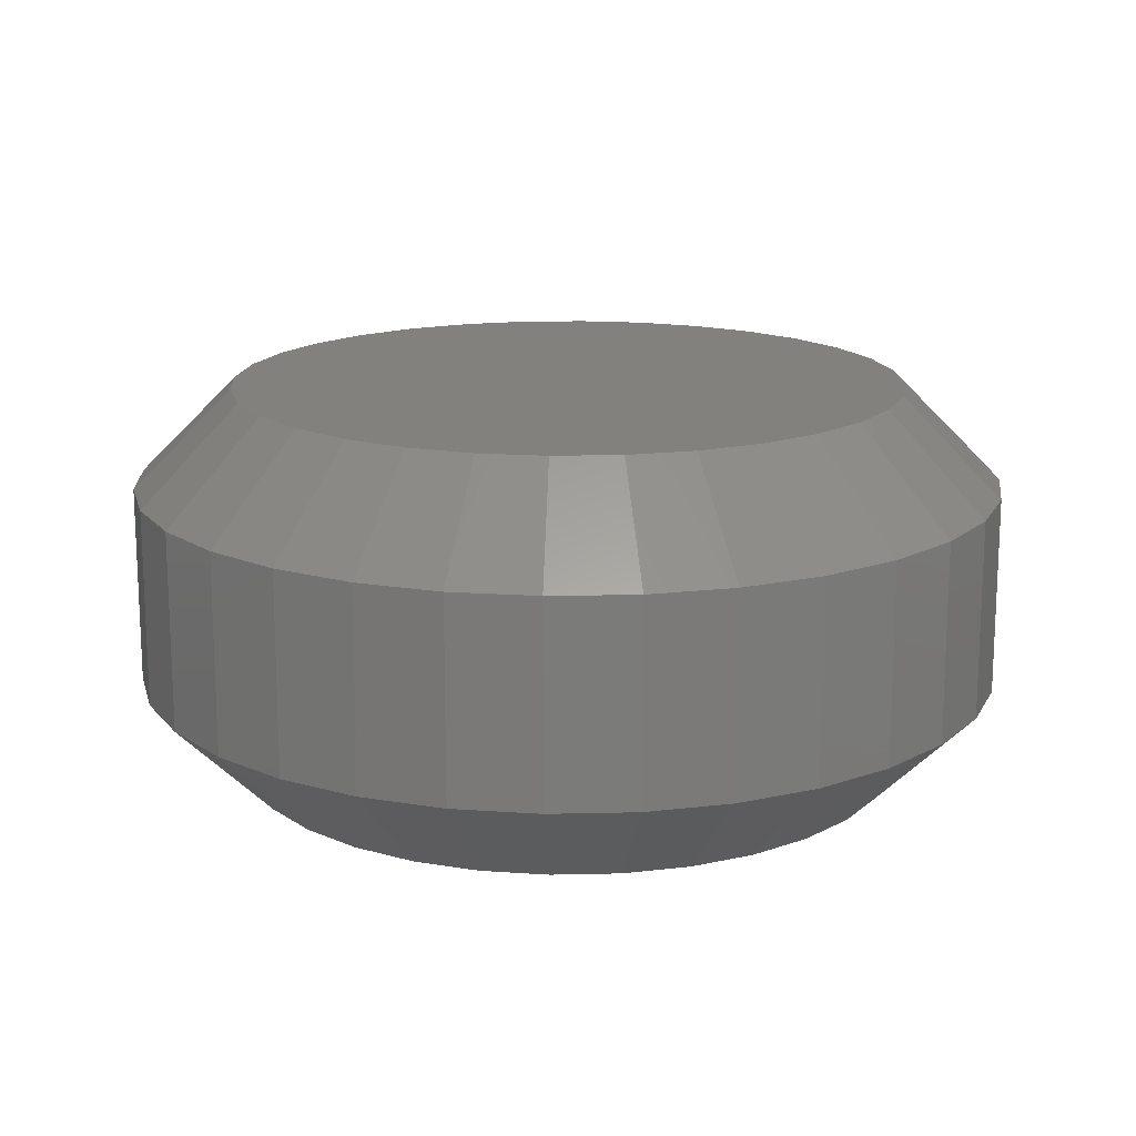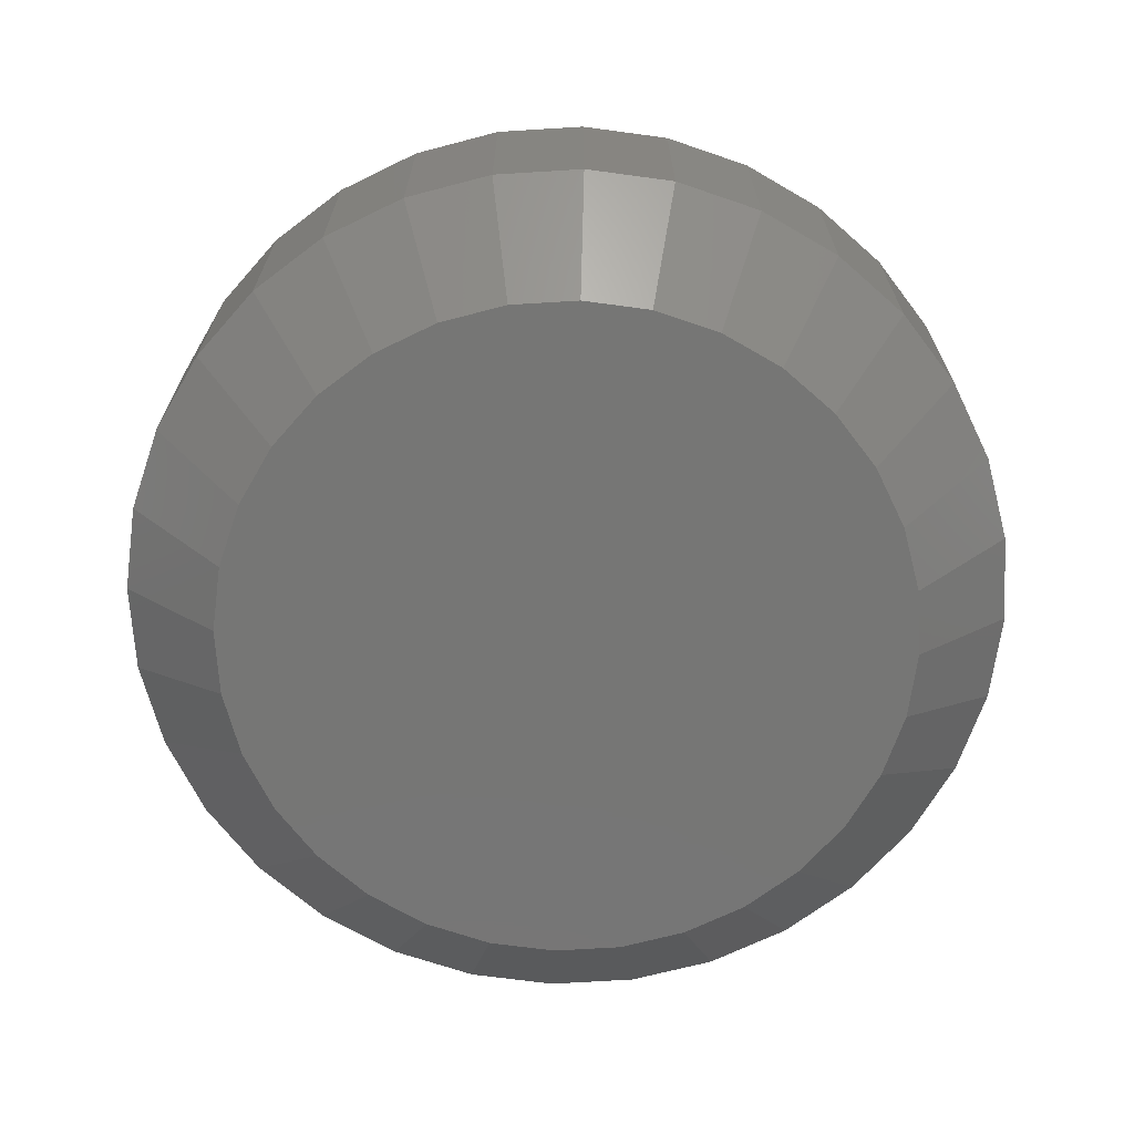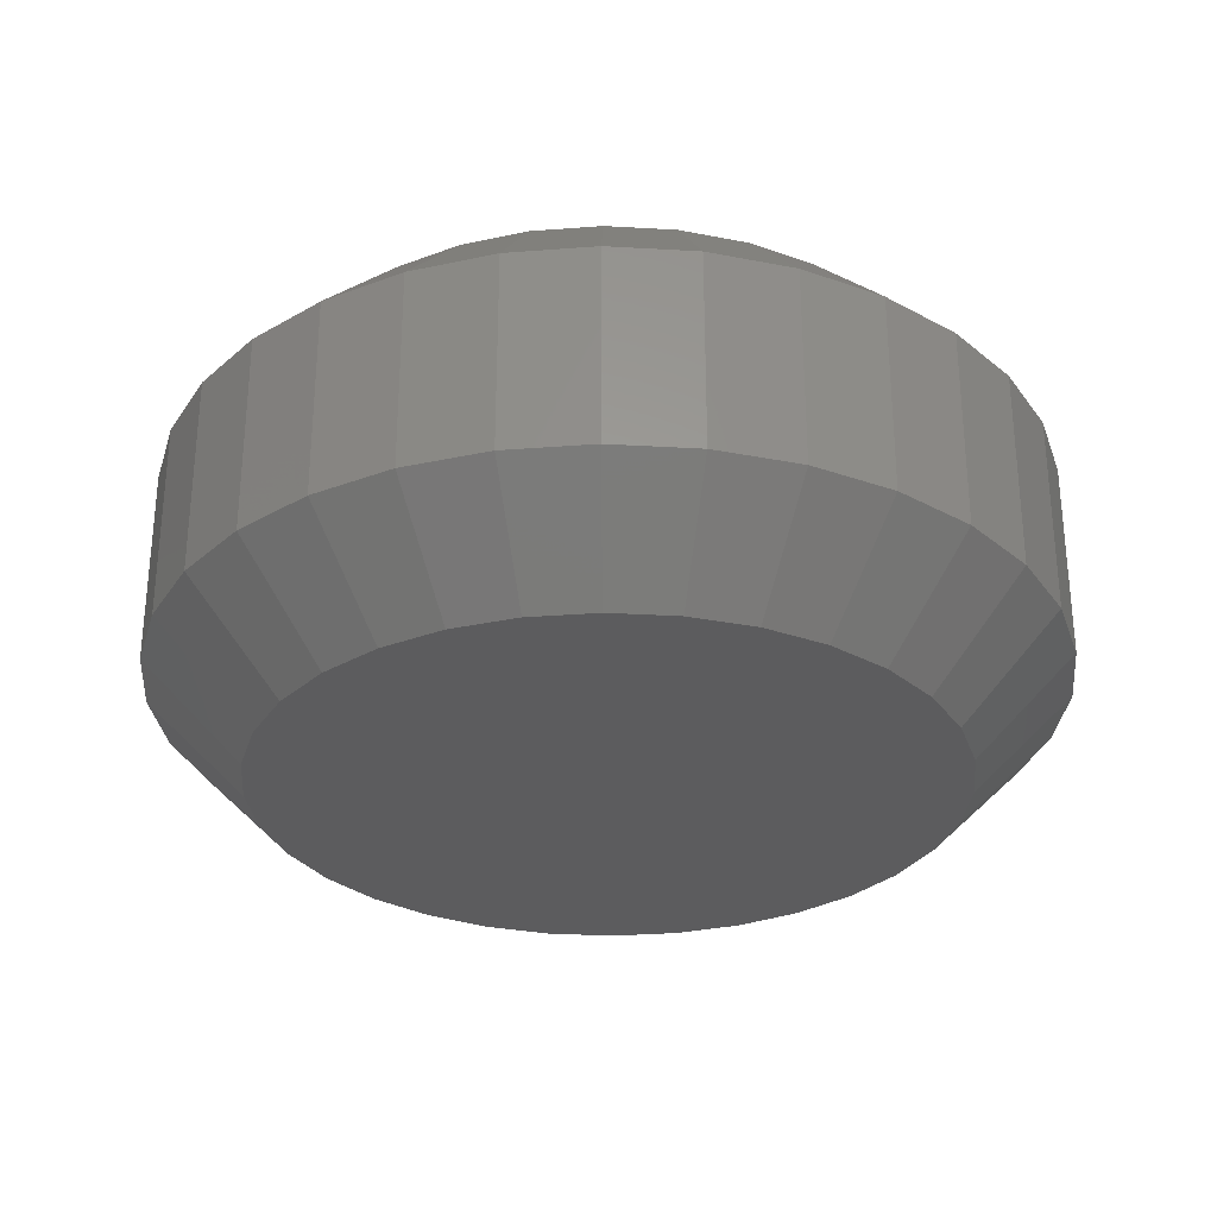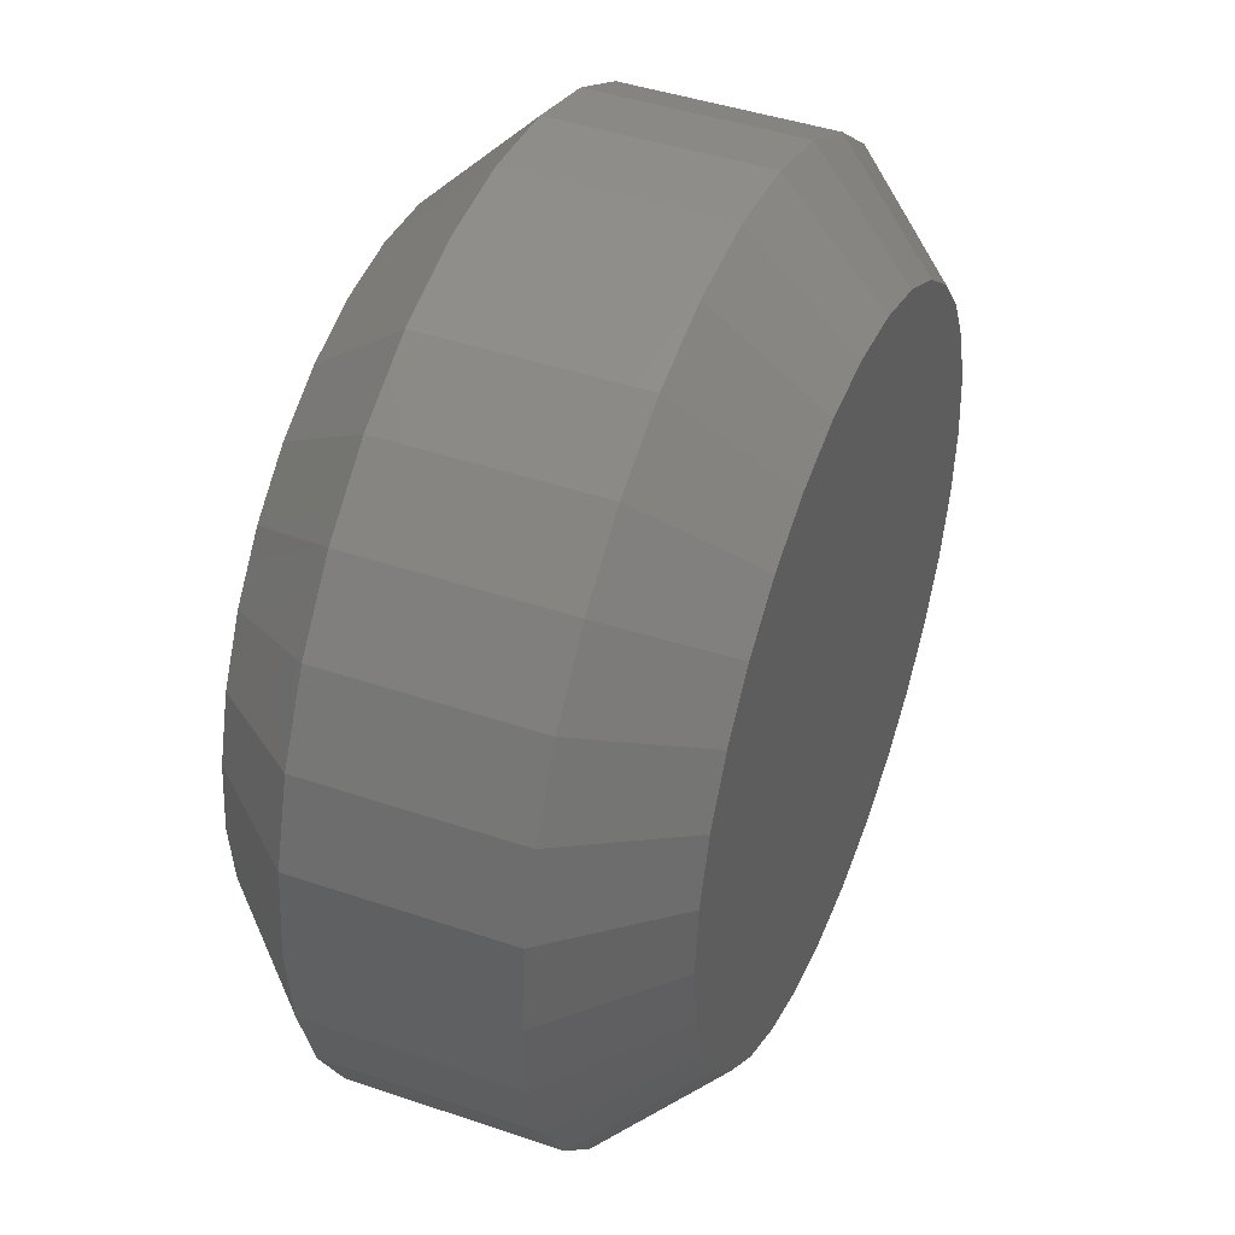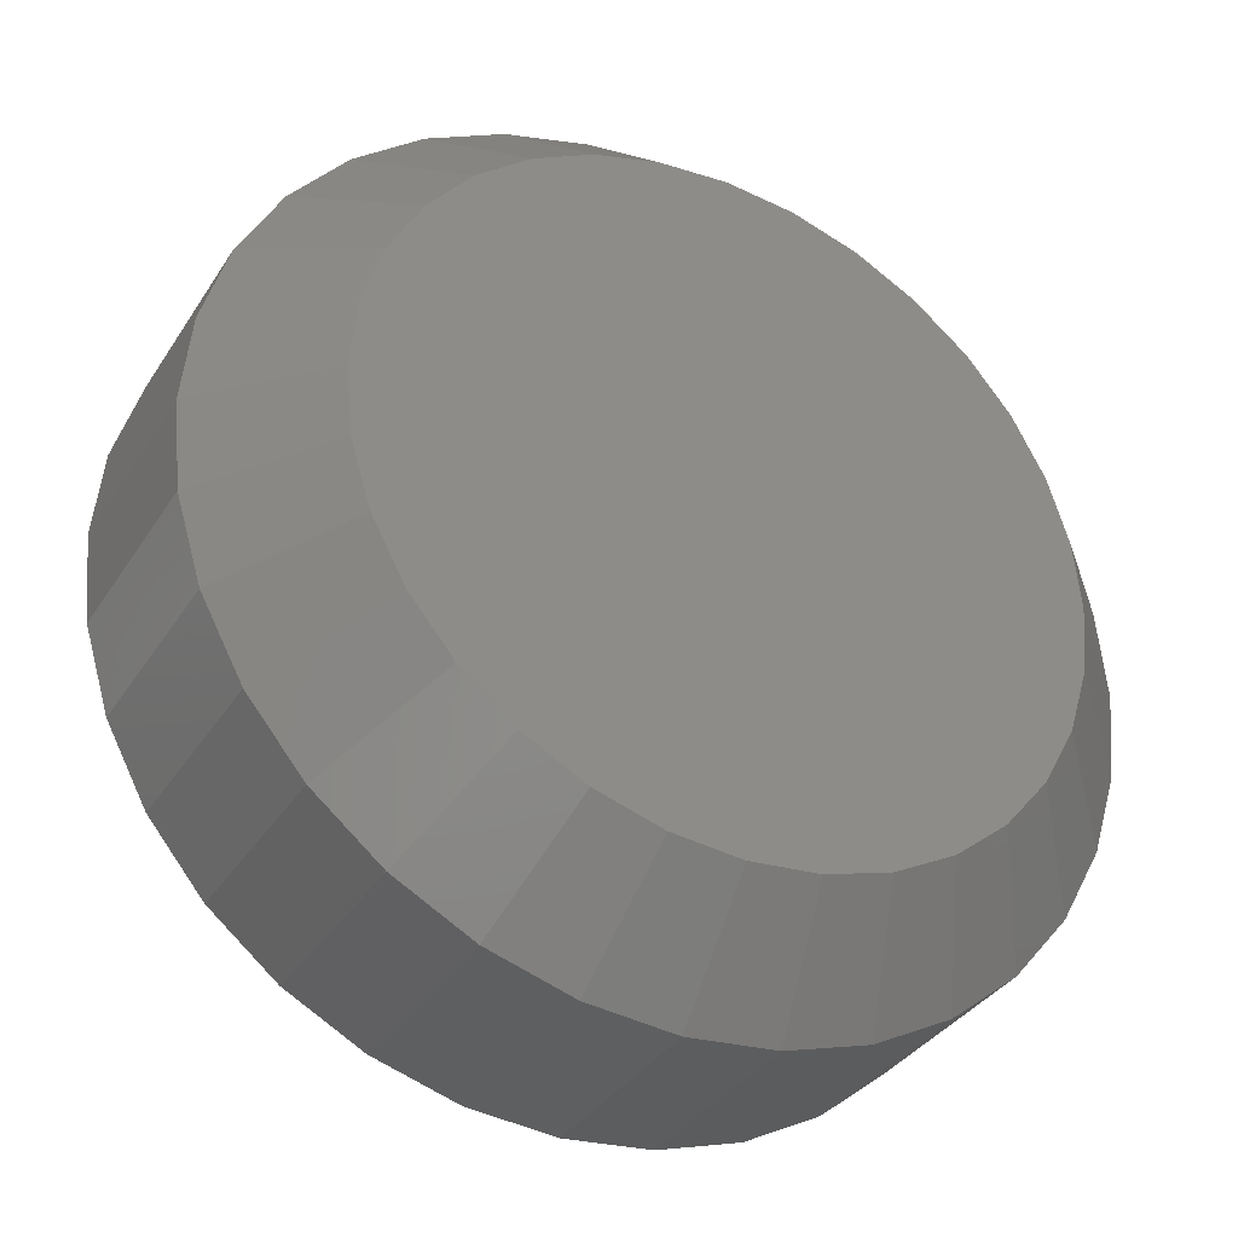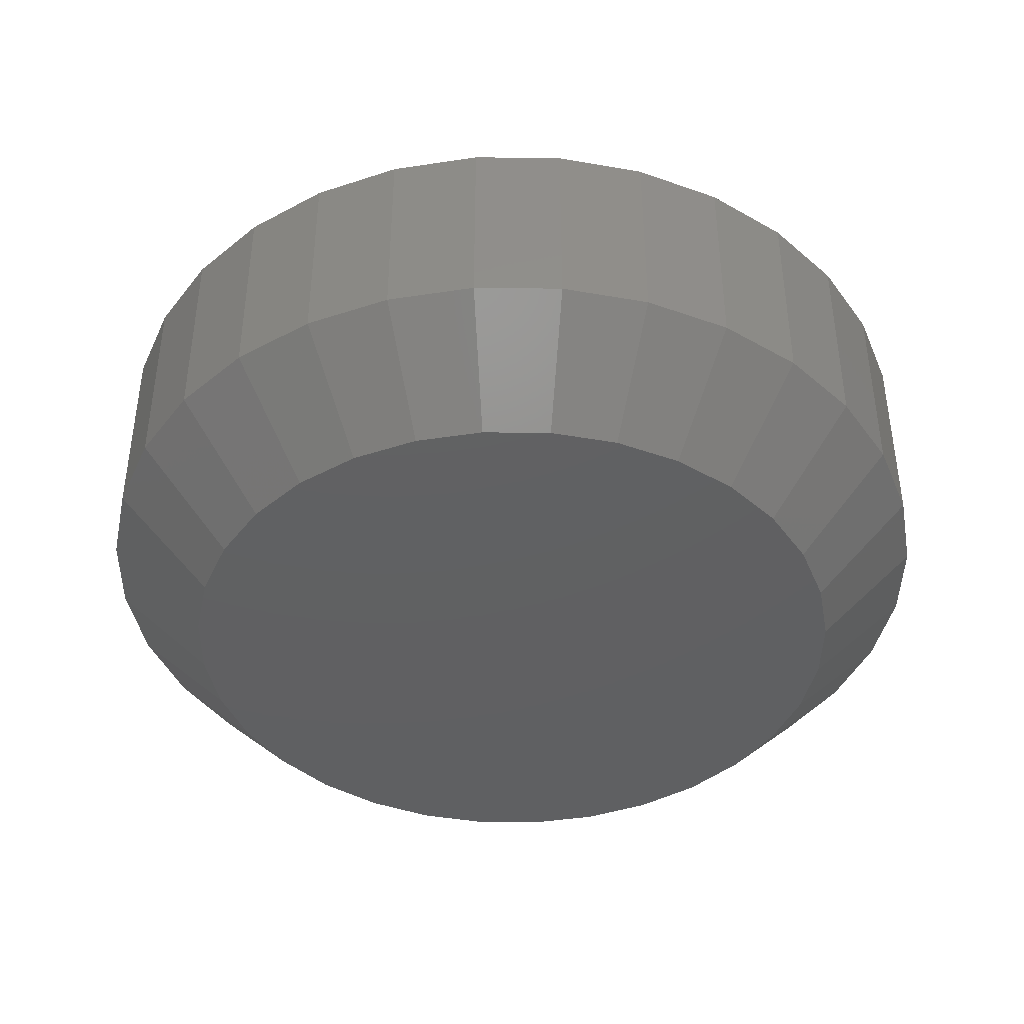
<metadata>
{"format":"stl","ext":"stl","renderer":"f3d","projection":"perspective","resolution":1024,"background":"white","views":[{"elev":15.8,"azim":-64.7,"up":"+Y"},{"elev":-68.4,"azim":-159.6,"up":"+Y"},{"elev":-29.8,"azim":0.8,"up":"+Y"},{"elev":43.8,"azim":-68.2,"up":"+Z"},{"elev":-35.0,"azim":151.8,"up":"+Z"},{"elev":-41.8,"azim":-51.4,"up":"+Y"}]}
</metadata>
<code>
# stl→obj: 128 verts, 252 faces
v 0.6349 -0.007812 0.06003
v 0.6349 -0.02344 0.06003
v 0.6342 -0.007812 0.05329
v 0.6342 -0.02344 0.05329
v 0.6322 -0.007812 0.04682
v 0.6322 -0.02344 0.04682
v 0.629 -0.007812 0.04084
v 0.629 -0.02344 0.04084
v 0.6248 -0.007812 0.03561
v 0.6248 -0.02344 0.03561
v 0.6195 -0.007812 0.03131
v 0.6195 -0.02344 0.03131
v 0.6135 -0.007812 0.02812
v 0.6135 -0.02344 0.02812
v 0.6071 -0.007812 0.02616
v 0.6071 -0.02344 0.02616
v 0.6003 -0.007812 0.02549
v 0.6003 -0.02344 0.02549
v 0.5936 -0.007812 0.02616
v 0.5936 -0.02344 0.02616
v 0.5871 -0.007812 0.02812
v 0.5871 -0.02344 0.02812
v 0.5811 -0.007812 0.03131
v 0.5811 -0.02344 0.03131
v 0.5759 -0.007812 0.03561
v 0.5759 -0.02344 0.03561
v 0.5716 -0.007812 0.04084
v 0.5716 -0.02344 0.04084
v 0.5684 -0.007812 0.04682
v 0.5684 -0.02344 0.04682
v 0.5665 -0.007812 0.05329
v 0.5665 -0.02344 0.05329
v 0.5658 -0.007812 0.06003
v 0.5658 -0.02344 0.06003
v 0.5665 -0.007812 0.06677
v 0.5665 -0.02344 0.06677
v 0.5684 -0.007812 0.07325
v 0.5684 -0.02344 0.07325
v 0.5716 -0.007812 0.07922
v 0.5716 -0.02344 0.07922
v 0.5759 -0.007812 0.08446
v 0.5759 -0.02344 0.08446
v 0.5811 -0.007812 0.08875
v 0.5811 -0.02344 0.08875
v 0.5871 -0.007812 0.09194
v 0.5871 -0.02344 0.09194
v 0.5936 -0.007812 0.09391
v 0.5936 -0.02344 0.09391
v 0.6003 -0.007812 0.09457
v 0.6003 -0.02344 0.09457
v 0.6071 -0.007812 0.09391
v 0.6071 -0.02344 0.09391
v 0.6135 -0.007812 0.09194
v 0.6135 -0.02344 0.09194
v 0.6195 -0.007812 0.08875
v 0.6195 -0.02344 0.08875
v 0.6248 -0.007812 0.08446
v 0.6248 -0.02344 0.08446
v 0.629 -0.007812 0.07922
v 0.629 -0.02344 0.07922
v 0.6322 -0.007812 0.07325
v 0.6322 -0.02344 0.07325
v 0.6342 -0.007812 0.06677
v 0.6342 -0.02344 0.06677
v 0.6003 -0.03125 0.08676
v 0.5951 -0.03125 0.08625
v 0.5901 -0.03125 0.08473
v 0.6055 -0.03125 0.08625
v 0.6106 -0.03125 0.08473
v 0.5855 -0.03125 0.08226
v 0.6152 -0.03125 0.08226
v 0.5814 -0.03125 0.07893
v 0.6192 -0.03125 0.07893
v 0.5781 -0.03125 0.07488
v 0.6226 -0.03125 0.07488
v 0.5756 -0.03125 0.07026
v 0.625 -0.03125 0.07026
v 0.5741 -0.03125 0.06525
v 0.6265 -0.03125 0.06525
v 0.6265 -0.03125 0.05482
v 0.5756 -0.03125 0.0498
v 0.625 -0.03125 0.0498
v 0.5781 -0.03125 0.04518
v 0.6226 -0.03125 0.04518
v 0.5814 -0.03125 0.04113
v 0.6192 -0.03125 0.04113
v 0.5855 -0.03125 0.03781
v 0.6152 -0.03125 0.03781
v 0.5901 -0.03125 0.03534
v 0.6106 -0.03125 0.03534
v 0.5951 -0.03125 0.03382
v 0.6003 -0.03125 0.03331
v 0.6055 -0.03125 0.03382
v 0.6271 -0.03125 0.06003
v 0.5736 -0.03125 0.06003
v 0.5741 -0.03125 0.05482
v 0.5901 1.185e-16 0.08473
v 0.5951 1.189e-16 0.08625
v 0.6003 1.193e-16 0.08676
v 0.6055 1.195e-16 0.08625
v 0.6106 1.196e-16 0.08473
v 0.5855 1.18e-16 0.08226
v 0.6152 1.196e-16 0.08226
v 0.5814 1.174e-16 0.07893
v 0.6192 1.195e-16 0.07893
v 0.5781 1.167e-16 0.07488
v 0.6226 1.192e-16 0.07488
v 0.5756 1.161e-16 0.07026
v 0.625 1.188e-16 0.07026
v 0.5741 1.154e-16 0.06525
v 0.6265 1.184e-16 0.06525
v 0.625 1.166e-16 0.0498
v 0.5756 1.138e-16 0.0498
v 0.6265 1.172e-16 0.05482
v 0.5781 1.134e-16 0.04518
v 0.6226 1.159e-16 0.04518
v 0.5814 1.132e-16 0.04113
v 0.6192 1.153e-16 0.04113
v 0.5855 1.13e-16 0.03781
v 0.6152 1.147e-16 0.03781
v 0.5901 1.13e-16 0.03534
v 0.6106 1.141e-16 0.03534
v 0.5951 1.131e-16 0.03382
v 0.6003 1.134e-16 0.03331
v 0.6055 1.137e-16 0.03382
v 0.5741 1.143e-16 0.05482
v 0.5736 1.148e-16 0.06003
v 0.6271 1.178e-16 0.06003
f 1 2 3
f 3 2 4
f 3 4 5
f 5 4 6
f 5 6 7
f 7 6 8
f 7 8 9
f 9 8 10
f 9 10 11
f 11 10 12
f 11 12 13
f 13 12 14
f 13 14 15
f 15 14 16
f 15 16 17
f 17 16 18
f 17 18 19
f 19 18 20
f 19 20 21
f 21 20 22
f 21 22 23
f 23 22 24
f 23 24 25
f 25 24 26
f 25 26 27
f 27 26 28
f 27 28 29
f 29 28 30
f 29 30 31
f 31 30 32
f 31 32 33
f 33 32 34
f 33 34 35
f 35 34 36
f 35 36 37
f 37 36 38
f 37 38 39
f 39 38 40
f 39 40 41
f 41 40 42
f 41 42 43
f 43 42 44
f 43 44 45
f 45 44 46
f 45 46 47
f 47 46 48
f 47 48 49
f 49 48 50
f 49 50 51
f 51 50 52
f 51 52 53
f 53 52 54
f 53 54 55
f 55 54 56
f 55 56 57
f 57 56 58
f 57 58 59
f 59 58 60
f 59 60 61
f 61 60 62
f 61 62 63
f 63 62 64
f 63 64 1
f 1 64 2
f 65 66 67
f 68 65 67
f 68 67 69
f 69 67 70
f 69 70 71
f 71 70 72
f 71 72 73
f 73 72 74
f 73 74 75
f 75 74 76
f 75 76 77
f 77 76 78
f 77 78 79
f 80 81 82
f 82 81 83
f 82 83 84
f 84 83 85
f 84 85 86
f 86 85 87
f 86 87 88
f 88 87 89
f 88 89 90
f 90 89 91
f 90 91 92
f 90 92 93
f 79 78 94
f 94 78 95
f 94 95 80
f 80 95 96
f 80 96 81
f 94 80 2
f 80 4 2
f 34 32 95
f 32 96 95
f 32 30 81
f 96 32 81
f 28 26 83
f 83 30 28
f 81 30 83
f 24 22 89
f 87 24 89
f 87 85 24
f 20 18 91
f 91 22 20
f 89 22 91
f 16 14 90
f 93 16 90
f 93 92 16
f 12 10 88
f 88 14 12
f 90 14 88
f 8 6 82
f 84 8 82
f 84 86 8
f 80 6 4
f 82 6 80
f 85 83 26
f 26 24 85
f 92 91 18
f 18 16 92
f 86 88 10
f 10 8 86
f 95 78 34
f 78 36 34
f 2 64 94
f 64 79 94
f 64 62 77
f 79 64 77
f 60 58 75
f 75 62 60
f 77 62 75
f 56 54 69
f 71 56 69
f 71 73 56
f 52 50 68
f 68 54 52
f 69 54 68
f 48 46 67
f 66 48 67
f 66 65 48
f 44 42 70
f 70 46 44
f 67 46 70
f 40 38 76
f 74 40 76
f 74 72 40
f 78 38 36
f 76 38 78
f 73 75 58
f 58 56 73
f 65 68 50
f 50 48 65
f 72 70 42
f 42 40 72
f 97 98 99
f 97 99 100
f 101 97 100
f 102 97 101
f 103 102 101
f 104 102 103
f 105 104 103
f 106 104 105
f 107 106 105
f 108 106 107
f 109 108 107
f 110 108 109
f 111 110 109
f 112 113 114
f 115 113 112
f 116 115 112
f 117 115 116
f 118 117 116
f 119 117 118
f 120 119 118
f 121 119 120
f 122 121 120
f 123 121 122
f 124 123 122
f 125 124 122
f 113 126 114
f 114 126 127
f 114 127 128
f 128 127 110
f 128 110 111
f 127 31 33
f 127 126 31
f 1 114 128
f 1 3 114
f 113 29 31
f 113 31 126
f 115 25 27
f 27 29 115
f 115 29 113
f 121 21 23
f 121 23 119
f 23 117 119
f 123 17 19
f 19 21 123
f 123 21 121
f 122 13 15
f 122 15 125
f 15 124 125
f 120 9 11
f 11 13 120
f 120 13 122
f 112 5 7
f 112 7 116
f 7 118 116
f 3 5 114
f 114 5 112
f 25 115 117
f 117 23 25
f 17 123 124
f 124 15 17
f 9 120 118
f 118 7 9
f 128 63 1
f 128 111 63
f 33 110 127
f 33 35 110
f 109 61 63
f 109 63 111
f 107 57 59
f 59 61 107
f 107 61 109
f 101 53 55
f 101 55 103
f 55 105 103
f 100 49 51
f 51 53 100
f 100 53 101
f 97 45 47
f 97 47 98
f 47 99 98
f 102 41 43
f 43 45 102
f 102 45 97
f 108 37 39
f 108 39 106
f 39 104 106
f 35 37 110
f 110 37 108
f 57 107 105
f 105 55 57
f 49 100 99
f 99 47 49
f 41 102 104
f 104 39 41

</code>
